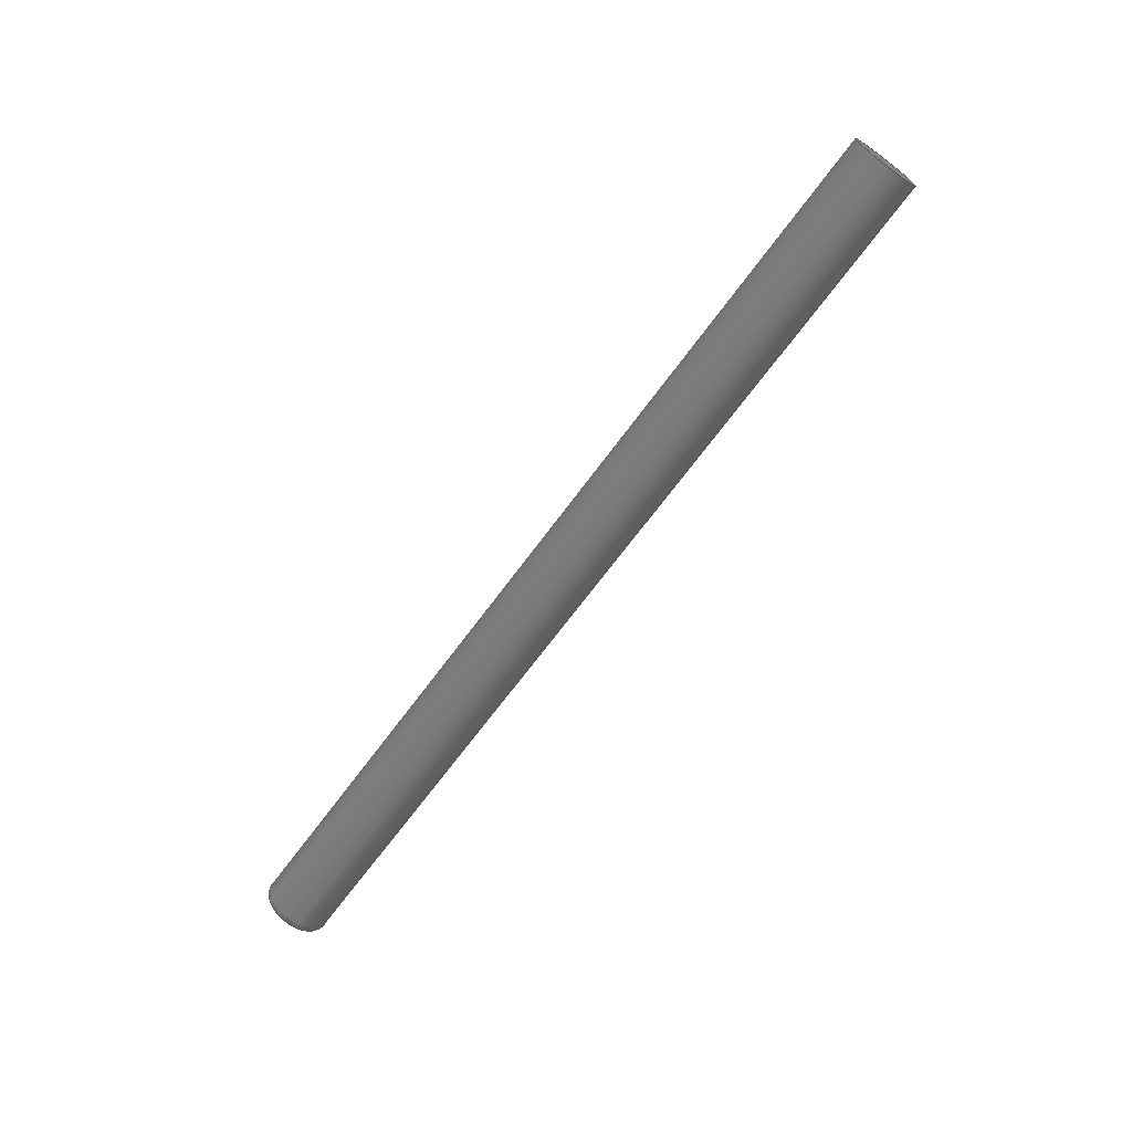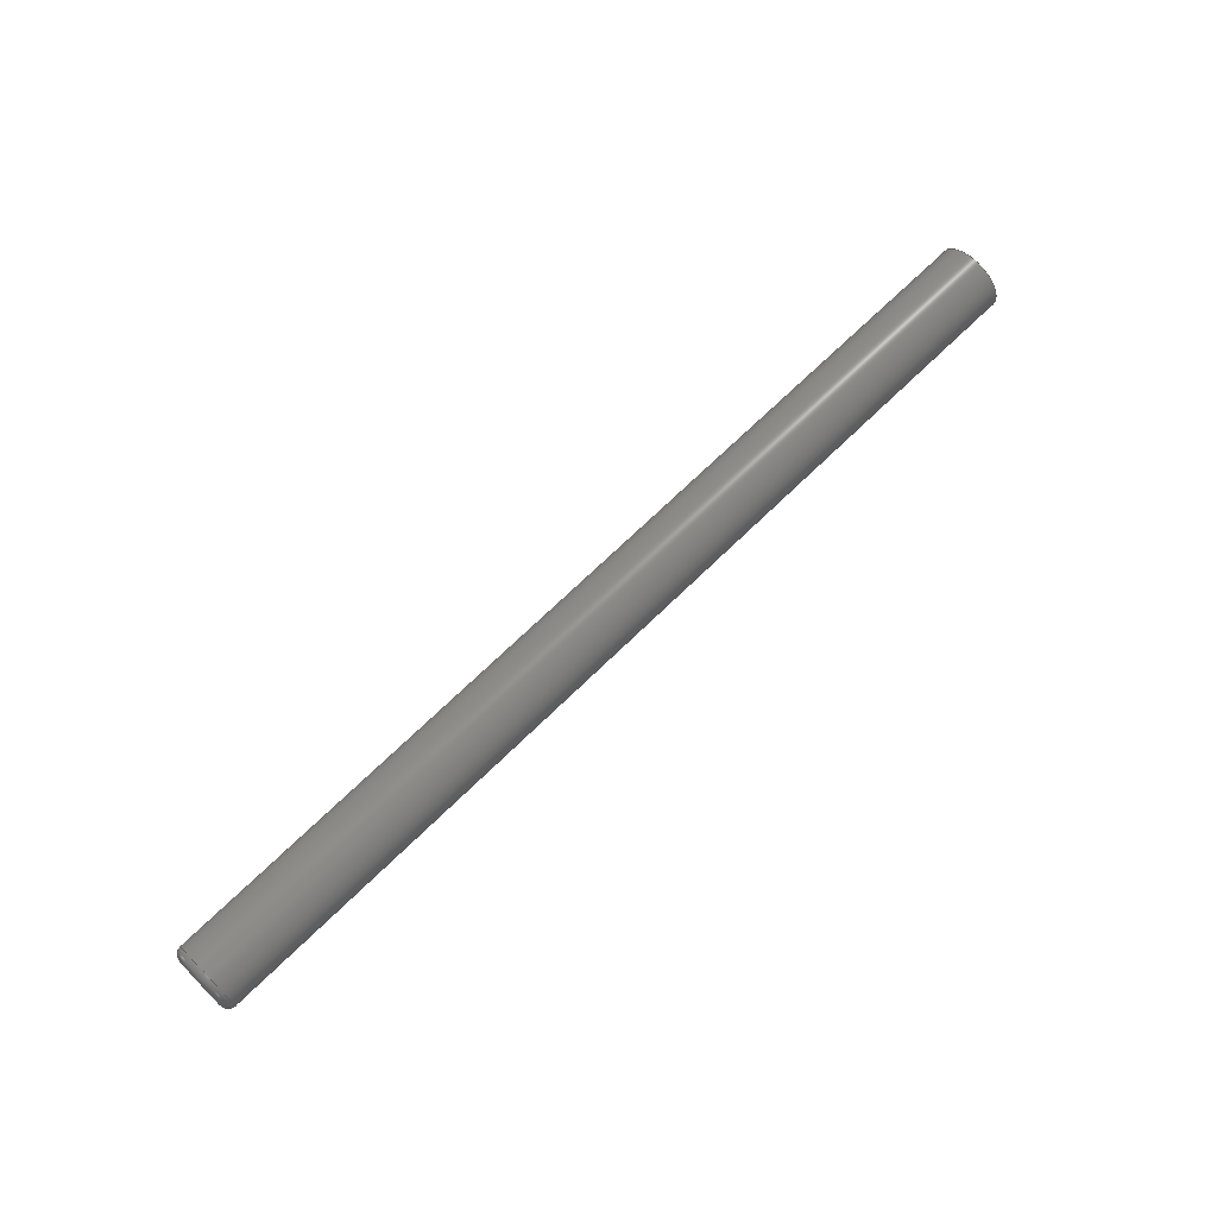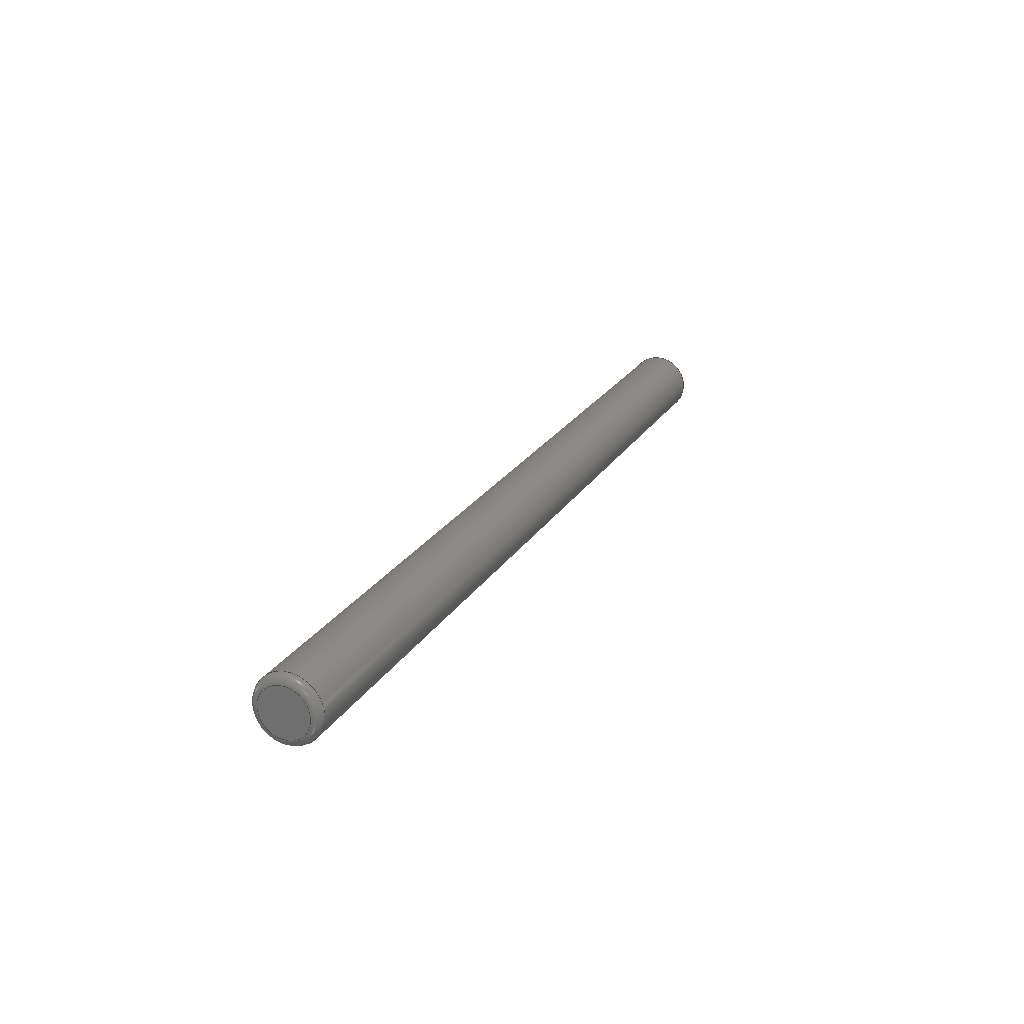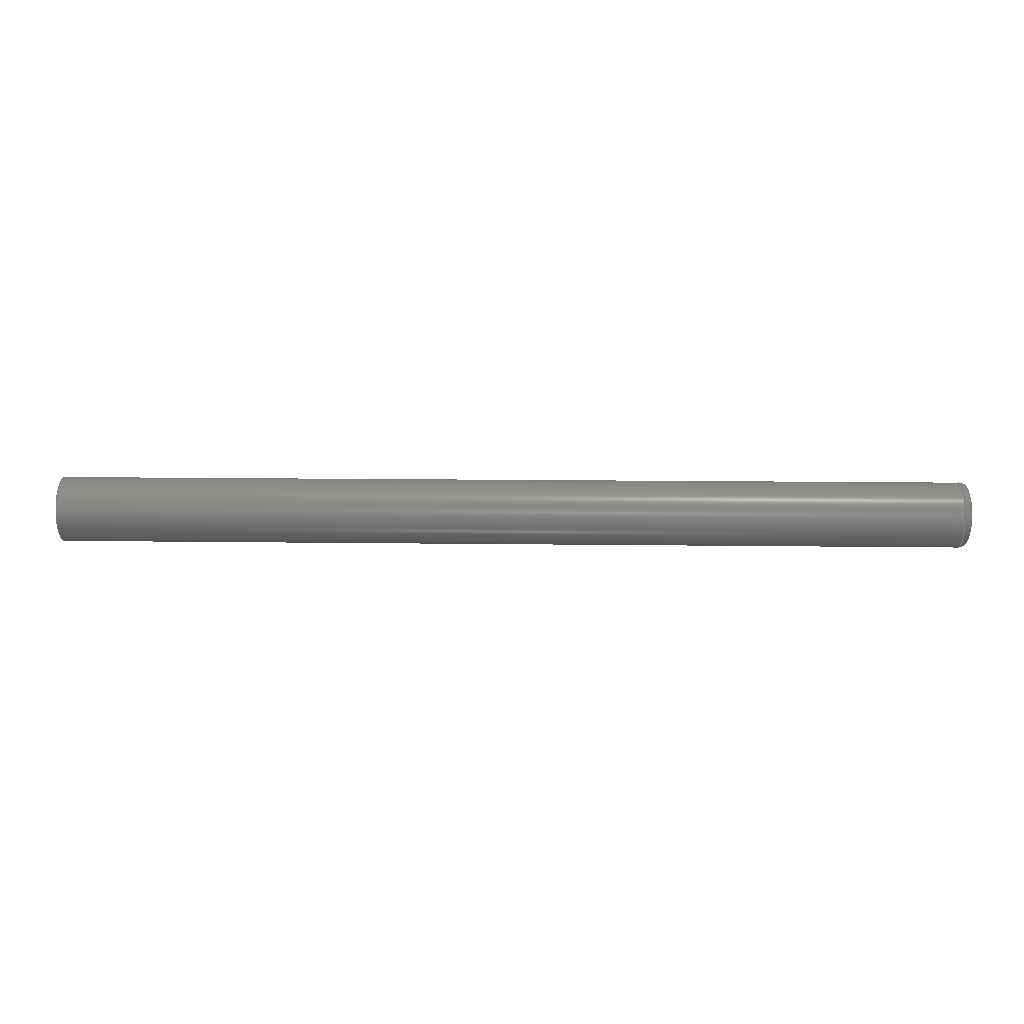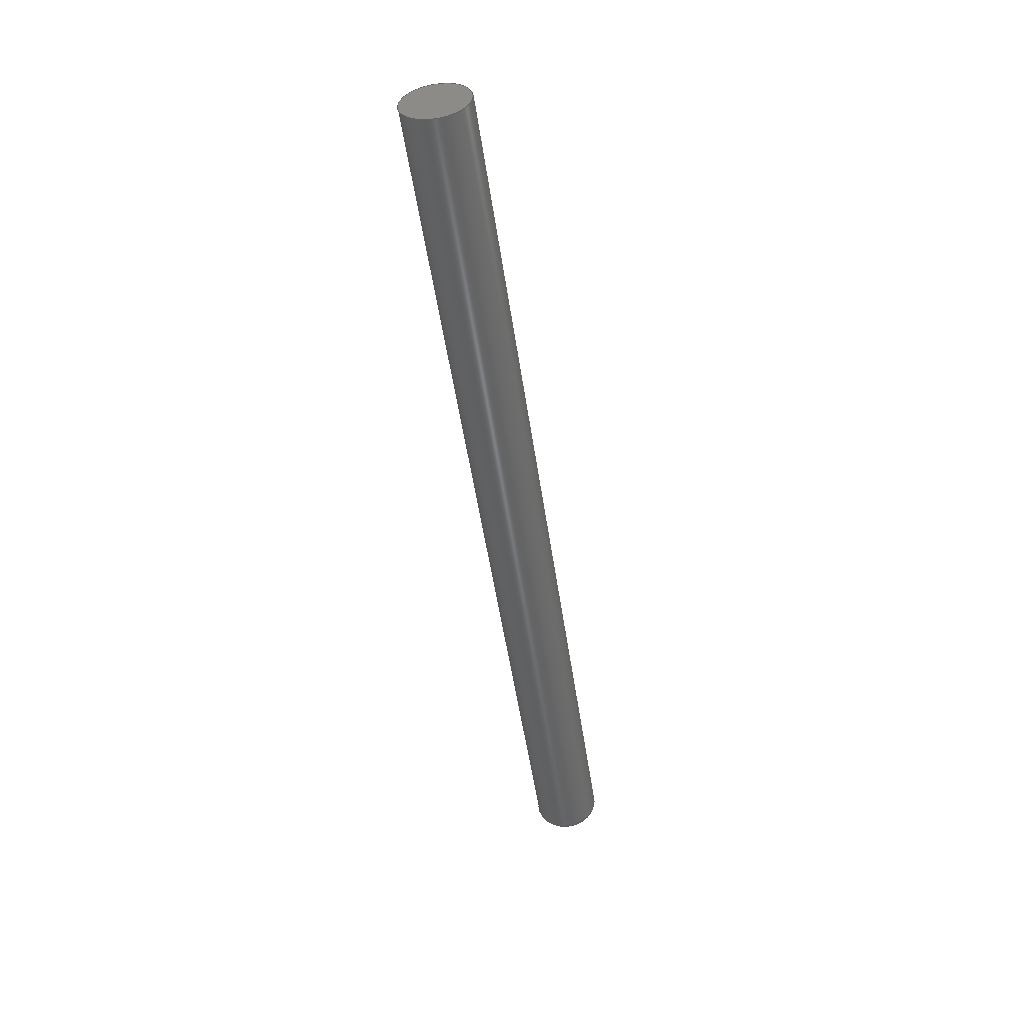
<metadata>
{"format":"step","ext":"step","renderer":"f3d","projection":"perspective","resolution":1024,"background":"white","views":[{"elev":-67.6,"azim":-126.2,"up":"+Y"},{"elev":69.6,"azim":135.6,"up":"+Y"},{"elev":22.3,"azim":113.3,"up":"+Y"},{"elev":12.0,"azim":1.9,"up":"+Z"},{"elev":-50.5,"azim":-81.8,"up":"+Y"}]}
</metadata>
<code>
ISO-10303-21;
DATA;
#1=SHAPE_REPRESENTATION_RELATIONSHIP('','',#41,#2);
#2=ADVANCED_BREP_SHAPE_REPRESENTATION('',(#39),#77);
#3=TOROIDAL_SURFACE('',#49,0.75,0.25);
#4=CYLINDRICAL_SURFACE('',#47,1);
#5=ORIENTED_EDGE('',*,*,#11,.F.);
#6=ORIENTED_EDGE('',*,*,#12,.F.);
#7=ORIENTED_EDGE('',*,*,#11,.T.);
#8=ORIENTED_EDGE('',*,*,#13,.F.);
#9=ORIENTED_EDGE('',*,*,#13,.T.);
#10=ORIENTED_EDGE('',*,*,#12,.T.);
#11=EDGE_CURVE('',#14,#14,#17,.T.);
#12=EDGE_CURVE('',#15,#15,#18,.T.);
#13=EDGE_CURVE('',#16,#16,#19,.T.);
#14=VERTEX_POINT('',#69);
#15=VERTEX_POINT('',#72);
#16=VERTEX_POINT('',#75);
#17=CIRCLE('',#44,1);
#18=CIRCLE('',#46,0.75);
#19=CIRCLE('',#48,1);
#20=EDGE_LOOP('',(#5));
#21=EDGE_LOOP('',(#6));
#22=EDGE_LOOP('',(#7));
#23=EDGE_LOOP('',(#8));
#24=EDGE_LOOP('',(#9));
#25=EDGE_LOOP('',(#10));
#26=FACE_BOUND('',#20,.T.);
#27=FACE_BOUND('',#21,.T.);
#28=FACE_BOUND('',#22,.T.);
#29=FACE_BOUND('',#23,.T.);
#30=FACE_BOUND('',#24,.T.);
#31=FACE_BOUND('',#25,.T.);
#32=PLANE('',#43);
#33=PLANE('',#45);
#34=ADVANCED_FACE('',(#26),#32,.F.);
#35=ADVANCED_FACE('',(#27),#33,.T.);
#36=ADVANCED_FACE('',(#28,#29),#4,.T.);
#37=ADVANCED_FACE('',(#30,#31),#3,.T.);
#38=CLOSED_SHELL('',(#34,#35,#36,#37));
#39=MANIFOLD_SOLID_BREP('One side TT Motor v1',#38);
#40=SHAPE_DEFINITION_REPRESENTATION(#82,#41);
#41=SHAPE_REPRESENTATION('One side TT Motor v1',(#42),#77);
#42=AXIS2_PLACEMENT_3D('',#66,#50,#51);
#43=AXIS2_PLACEMENT_3D('',#67,#52,#53);
#44=AXIS2_PLACEMENT_3D('',#68,#54,#55);
#45=AXIS2_PLACEMENT_3D('',#70,#56,#57);
#46=AXIS2_PLACEMENT_3D('',#71,#58,#59);
#47=AXIS2_PLACEMENT_3D('',#73,#60,#61);
#48=AXIS2_PLACEMENT_3D('',#74,#62,#63);
#49=AXIS2_PLACEMENT_3D('',#76,#64,#65);
#50=DIRECTION('',(0,0,1));
#51=DIRECTION('',(1,0,0));
#52=DIRECTION('',(1,0,0));
#53=DIRECTION('',(0,-2.22e-16,1));
#54=DIRECTION('',(1,0,0));
#55=DIRECTION('',(0,-2.22e-16,1));
#56=DIRECTION('',(1,0,0));
#57=DIRECTION('',(0,-2.22e-16,1));
#58=DIRECTION('',(-1,0,0));
#59=DIRECTION('',(0,0,1));
#60=DIRECTION('',(1,0,0));
#61=DIRECTION('',(0,-2.22e-16,1));
#62=DIRECTION('',(1,0,0));
#63=DIRECTION('',(0,0,1));
#64=DIRECTION('',(1,0,0));
#65=DIRECTION('',(0,1,0));
#66=CARTESIAN_POINT('',(0,0,0));
#67=CARTESIAN_POINT('',(7.005,11.84,11.2));
#68=CARTESIAN_POINT('',(7.005,11.84,11.2));
#69=CARTESIAN_POINT('',(7.005,11.84,12.2));
#70=CARTESIAN_POINT('',(35,11.84,11.2));
#71=CARTESIAN_POINT('',(35,11.84,11.2));
#72=CARTESIAN_POINT('',(35,11.84,11.95));
#73=CARTESIAN_POINT('',(7.005,11.84,11.2));
#74=CARTESIAN_POINT('',(34.75,11.84,11.2));
#75=CARTESIAN_POINT('',(34.75,11.84,12.2));
#76=CARTESIAN_POINT('',(34.75,11.84,11.2));
#77=(
GEOMETRIC_REPRESENTATION_CONTEXT(3)
GLOBAL_UNCERTAINTY_ASSIGNED_CONTEXT((#78))
GLOBAL_UNIT_ASSIGNED_CONTEXT((#81,#80,#79))
REPRESENTATION_CONTEXT('One side TT Motor v1','TOP_LEVEL_ASSEMBLY_PART')
);
#78=UNCERTAINTY_MEASURE_WITH_UNIT(LENGTH_MEASURE(1e-05),#81,
'DISTANCE_ACCURACY_VALUE','Maximum Tolerance applied to model');
#79=(
NAMED_UNIT(*)
SI_UNIT($,.STERADIAN.)
SOLID_ANGLE_UNIT()
);
#80=(
NAMED_UNIT(*)
PLANE_ANGLE_UNIT()
SI_UNIT($,.RADIAN.)
);
#81=(
LENGTH_UNIT()
NAMED_UNIT(*)
SI_UNIT(.MILLI.,.METRE.)
);
#82=PRODUCT_DEFINITION_SHAPE('','',#83);
#83=PRODUCT_DEFINITION('','',#85,#84);
#84=PRODUCT_DEFINITION_CONTEXT('',#91,'design');
#85=PRODUCT_DEFINITION_FORMATION_WITH_SPECIFIED_SOURCE('','',#87,
 .NOT_KNOWN.);
#86=PRODUCT_RELATED_PRODUCT_CATEGORY('','',(#87));
#87=PRODUCT('One side TT Motor v1','One side TT Motor v1',
'One side TT Motor v1',(#89));
#88=PRODUCT_CATEGORY('','');
#89=PRODUCT_CONTEXT('',#91,'mechanical');
#90=APPLICATION_PROTOCOL_DEFINITION('international standard',
'ap242_managed_model_based_3d_engineering',2011,#91);
#91=APPLICATION_CONTEXT('managed model based 3d engineering');
ENDSEC;
END-ISO-10303-21;

</code>
